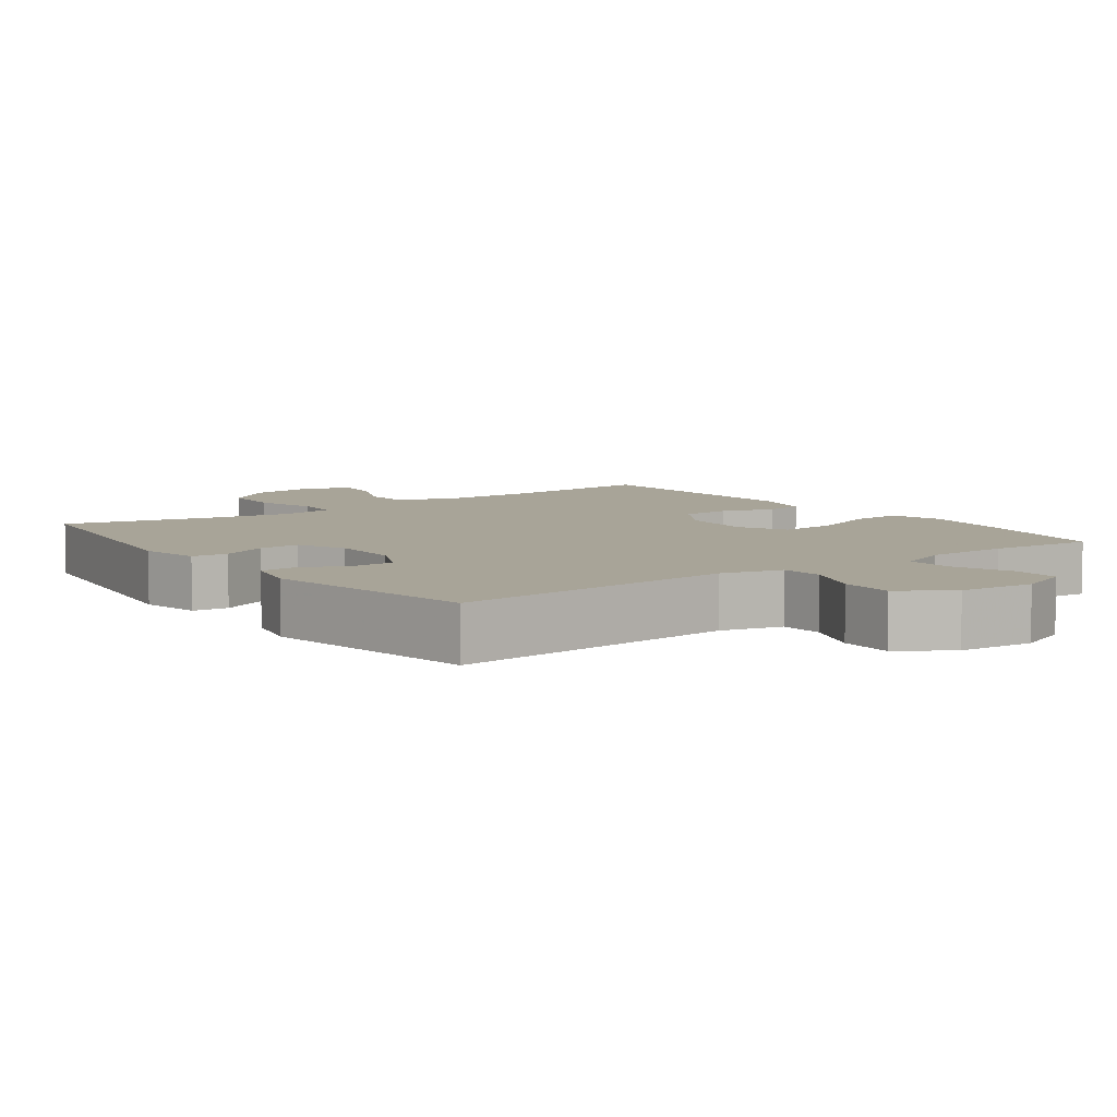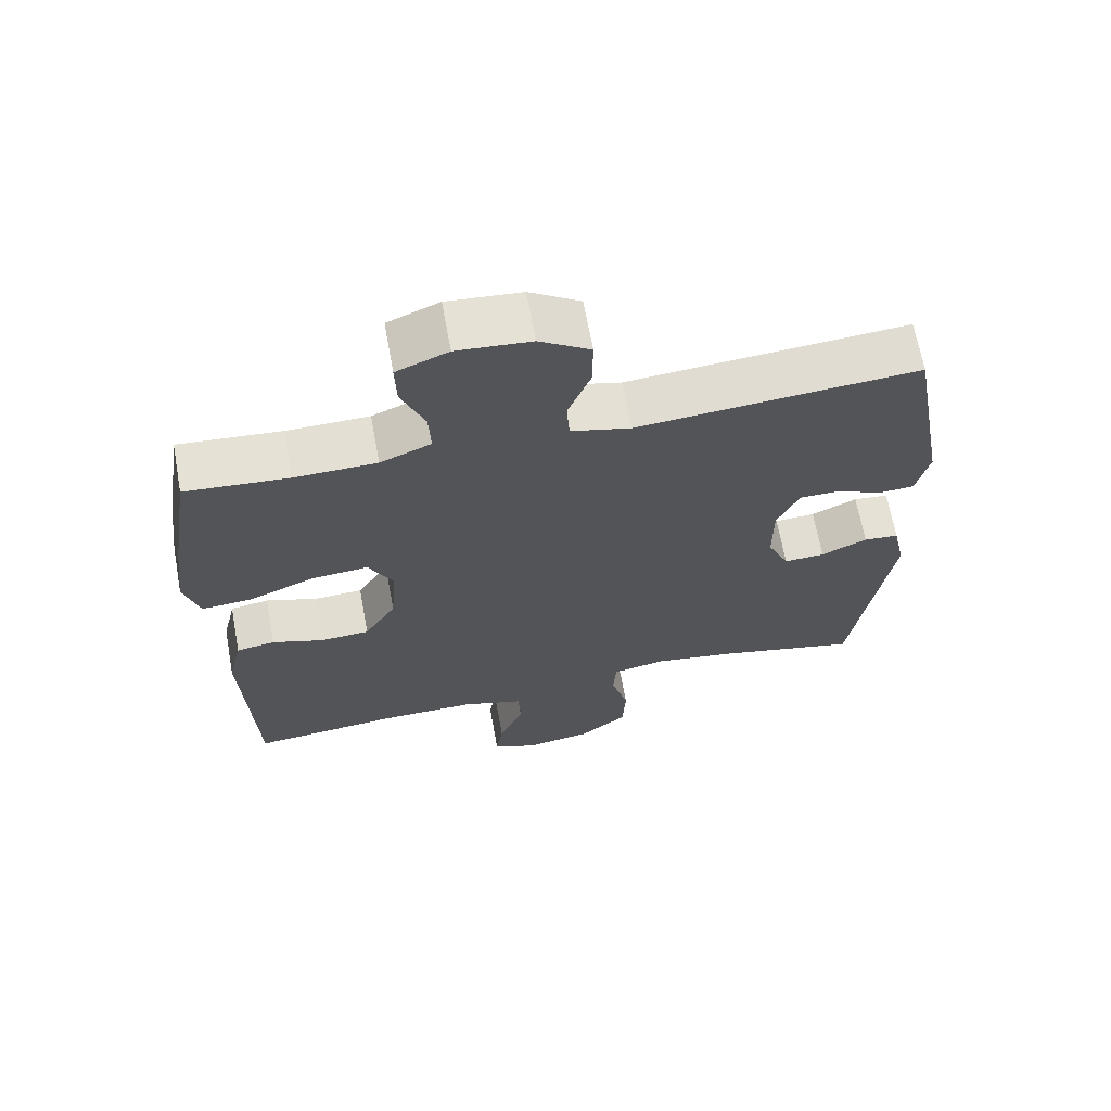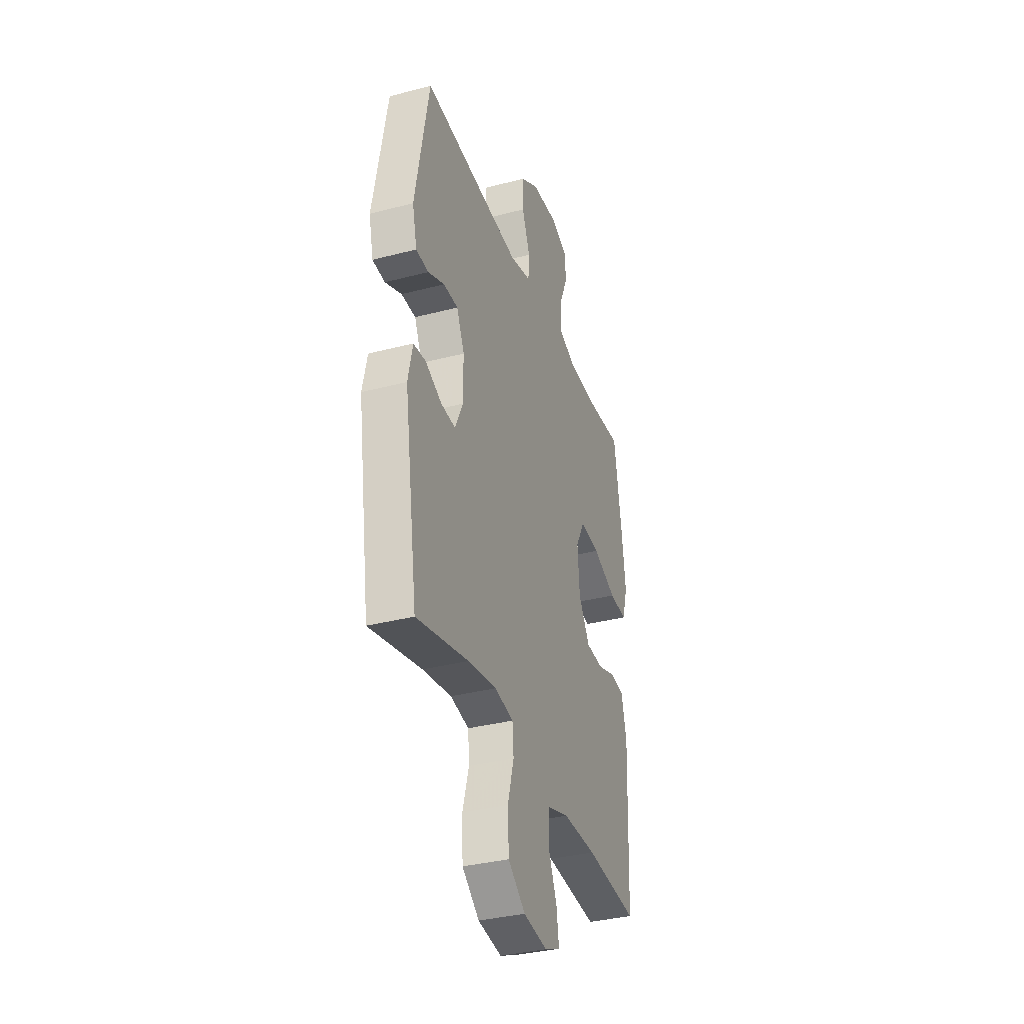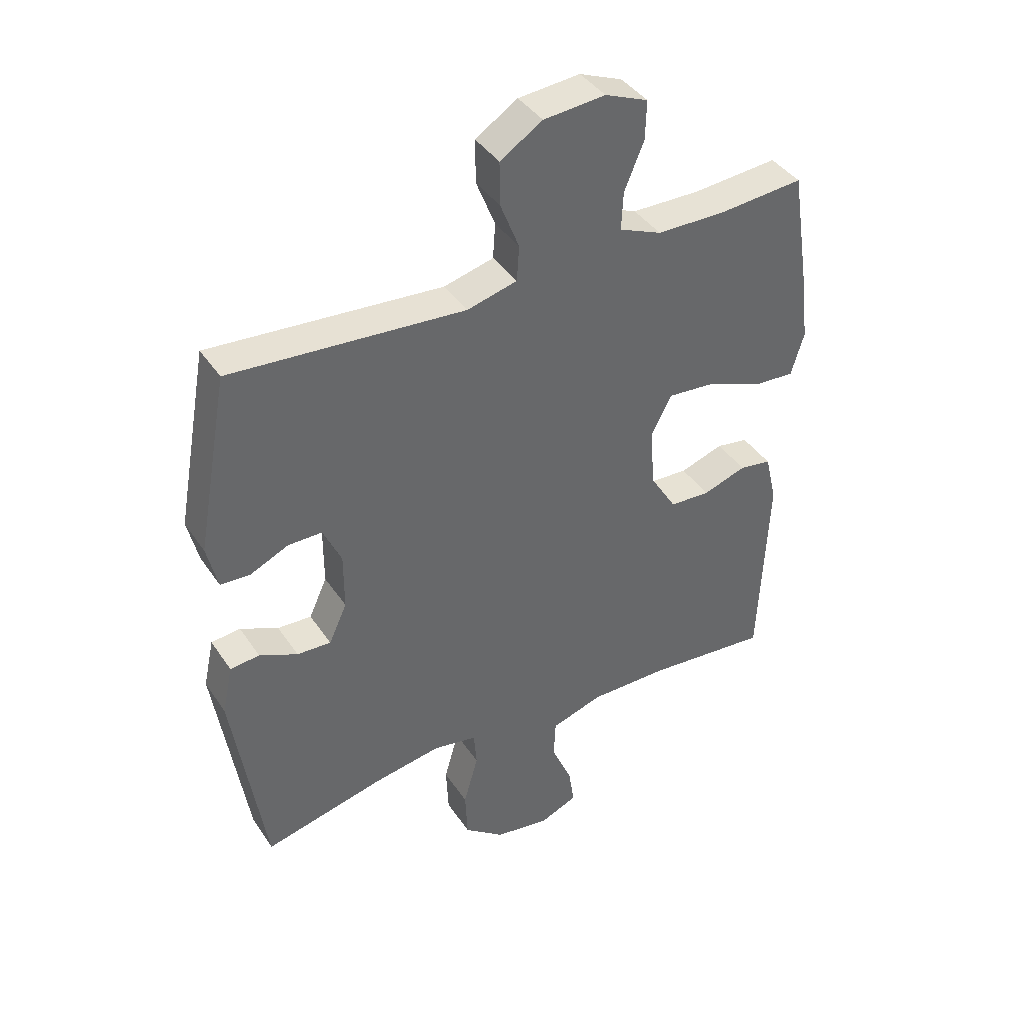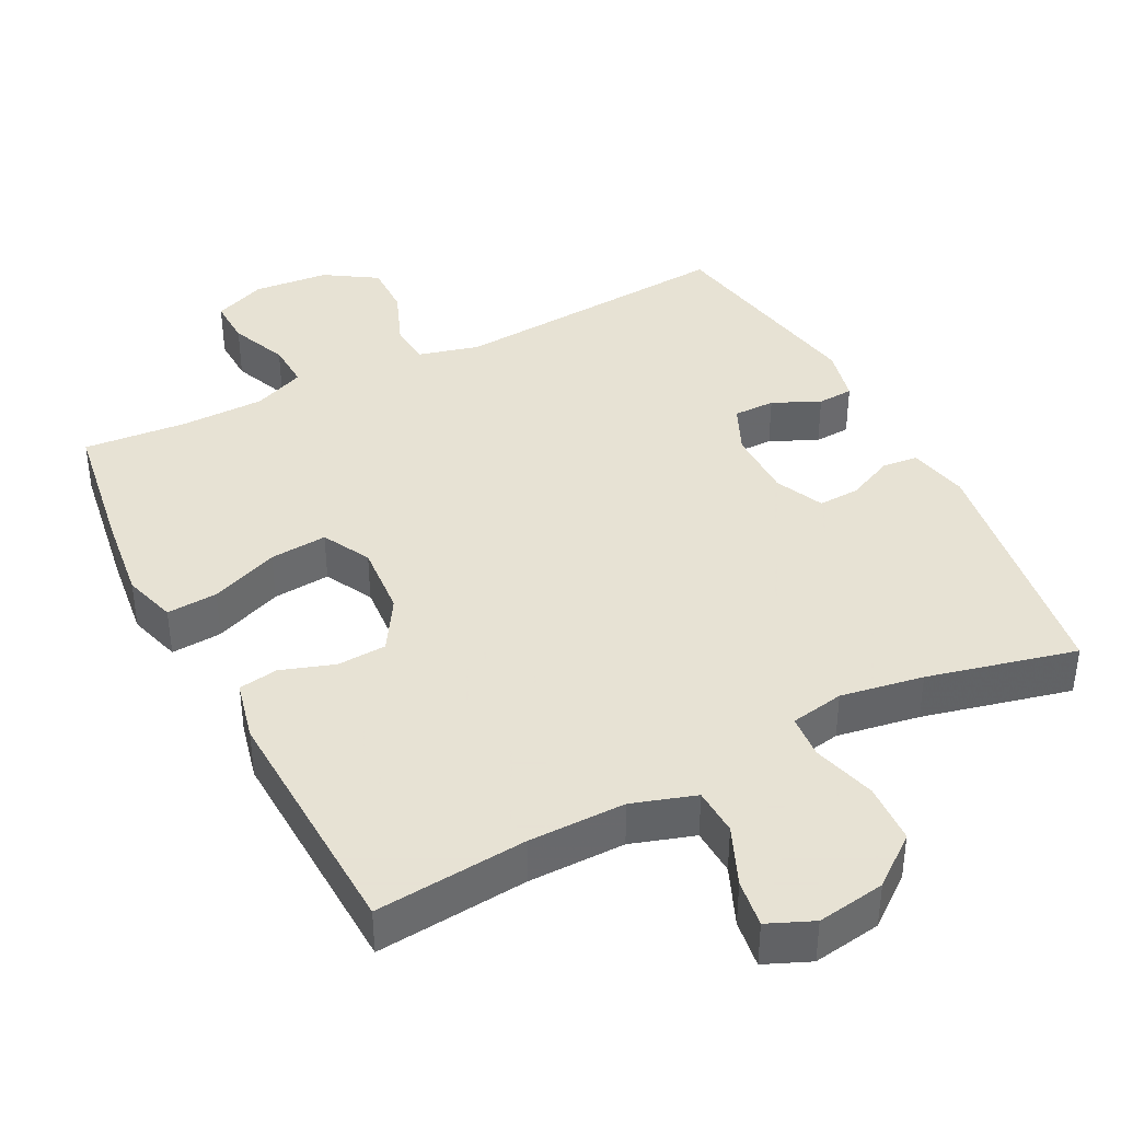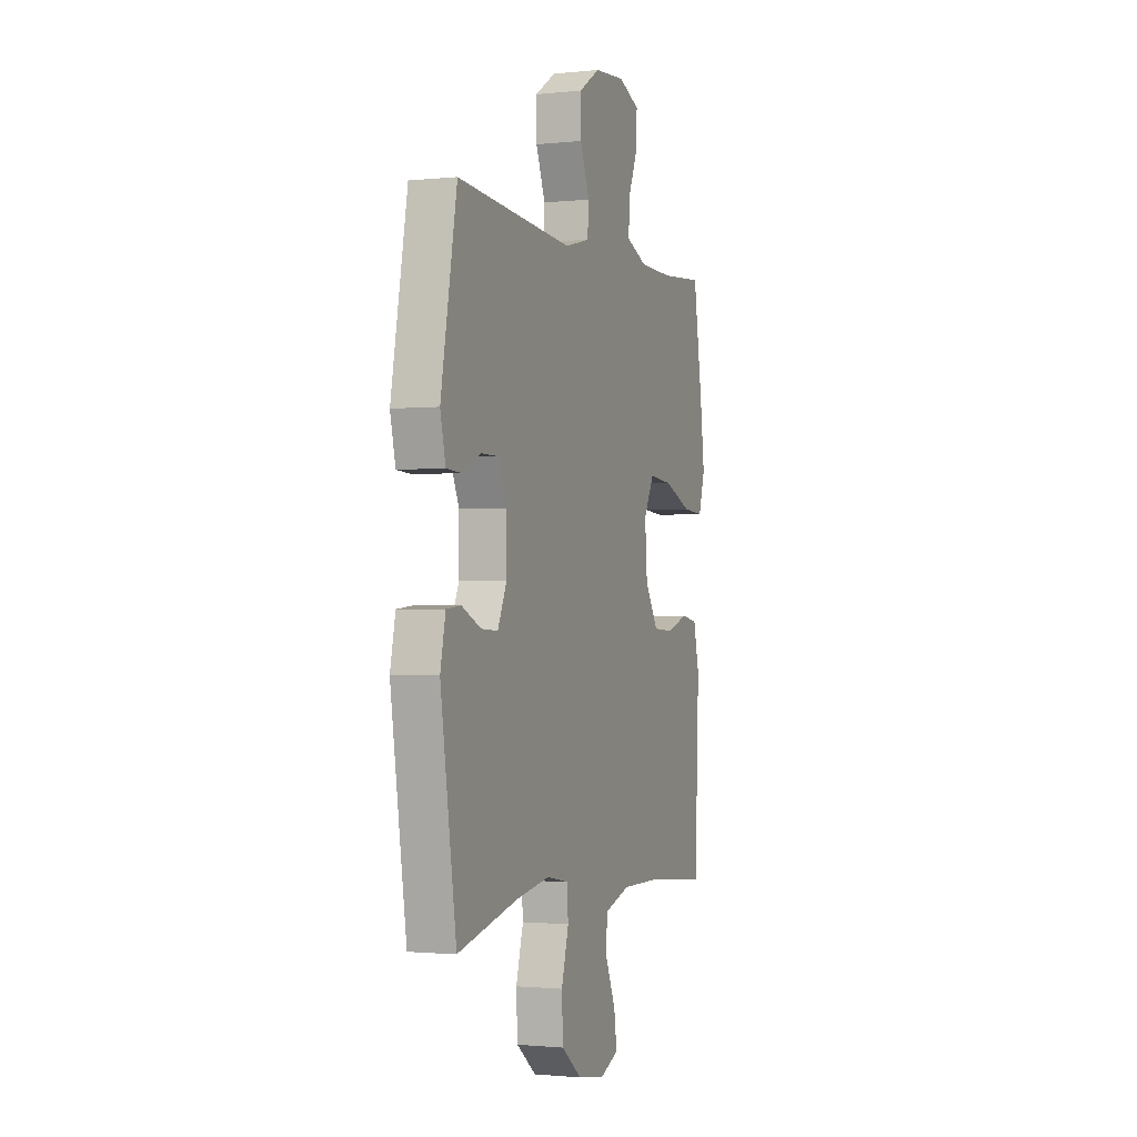
<metadata>
{"format":"obj","ext":"obj","renderer":"f3d","projection":"perspective","resolution":1024,"background":"white","views":[{"elev":7.0,"azim":-36.1,"up":"+Y"},{"elev":66.4,"azim":169.6,"up":"+Z"},{"elev":-35.0,"azim":-70.8,"up":"+Z"},{"elev":40.7,"azim":-30.7,"up":"+Z"},{"elev":39.7,"azim":152.9,"up":"+Y"},{"elev":-1.4,"azim":-69.2,"up":"+Z"}]}
</metadata>
<code>
v 0.5 0.07 -0.5
v 0.289 0.07 -0.48
v 0.154 0.07 -0.479
v 0.066 0.07 -0.507
v 0.063 0.07 -0.573
v 0.098 0.07 -0.655
v 0.108 0.07 -0.722
v 0.045 0.07 -0.749
v -0.05 0.07 -0.734
v -0.119 0.07 -0.68
v -0.123 0.07 -0.596
v -0.098 0.07 -0.507
v -0.103 0.07 -0.446
v -0.178 0.07 -0.432
v -0.293 0.07 -0.451
v -0.5 0.07 -0.5
v -0.554 0.07 -0.142
v -0.536 0.07 -0.058
v -0.486 0.07 -0.053
v -0.421 0.07 -0.083
v -0.363 0.07 -0.086
v -0.332 0.07 -0.018
v -0.332 0.07 0.08
v -0.363 0.07 0.148
v -0.421 0.07 0.148
v -0.487 0.07 0.118
v -0.537 0.07 0.121
v -0.555 0.07 0.198
v -0.5 0.07 0.5
v -0.102 0.07 0.469
v -0.017 0.07 0.491
v -0.013 0.07 0.551
v -0.045 0.07 0.632
v -0.046 0.07 0.706
v 0.026 0.07 0.752
v 0.131 0.07 0.761
v 0.204 0.07 0.731
v 0.202 0.07 0.665
v 0.169 0.07 0.585
v 0.166 0.07 0.52
v 0.238 0.07 0.49
v 0.354 0.07 0.488
v 0.5 0.07 0.5
v 0.531 0.07 0.303
v 0.546 0.07 0.183
v 0.524 0.07 0.109
v 0.453 0.07 0.114
v 0.358 0.07 0.152
v 0.278 0.07 0.159
v 0.243 0.07 0.092
v 0.251 0.07 -0.01
v 0.296 0.07 -0.083
v 0.365 0.07 -0.087
v 0.439 0.07 -0.062
v 0.494 0.07 -0.071
v 0.514 0.07 -0.156
v 0.5 0 -0.5
v 0.289 0 -0.48
v 0.154 0 -0.479
v 0.066 0 -0.507
v 0.063 0 -0.573
v 0.098 0 -0.655
v 0.108 0 -0.722
v 0.045 0 -0.749
v -0.05 0 -0.734
v -0.119 0 -0.68
v -0.123 0 -0.596
v -0.098 0 -0.507
v -0.103 0 -0.446
v -0.178 0 -0.432
v -0.293 0 -0.451
v -0.5 0 -0.5
v -0.554 0 -0.142
v -0.536 0 -0.058
v -0.486 0 -0.053
v -0.421 0 -0.083
v -0.363 0 -0.086
v -0.332 0 -0.018
v -0.332 0 0.08
v -0.363 0 0.148
v -0.421 0 0.148
v -0.487 0 0.118
v -0.537 0 0.121
v -0.555 0 0.198
v -0.5 0 0.5
v -0.102 0 0.469
v -0.017 0 0.491
v -0.013 0 0.551
v -0.045 0 0.632
v -0.046 0 0.706
v 0.026 0 0.752
v 0.131 0 0.761
v 0.204 0 0.731
v 0.202 0 0.665
v 0.169 0 0.585
v 0.166 0 0.52
v 0.238 0 0.49
v 0.354 0 0.488
v 0.5 0 0.5
v 0.531 0 0.303
v 0.546 0 0.183
v 0.524 0 0.109
v 0.453 0 0.114
v 0.358 0 0.152
v 0.278 0 0.159
v 0.243 0 0.092
v 0.251 0 -0.01
v 0.296 0 -0.083
v 0.365 0 -0.087
v 0.439 0 -0.062
v 0.494 0 -0.071
v 0.514 0 -0.156
f 56 1 2
f 55 56 2
f 54 55 2
f 53 54 2
f 52 53 2 3
f 51 52 3 4
f 50 51 4
f 46 47 48
f 45 46 48
f 44 45 48
f 43 44 48
f 42 43 48
f 41 42 48 49
f 40 41 49 50
f 37 38 39
f 36 37 39
f 35 36 39
f 34 35 39
f 33 34 39
f 32 33 39
f 31 32 39 40
f 40 50 4
f 31 40 4
f 30 31 4
f 28 29 30
f 27 28 30
f 26 27 30
f 25 26 30
f 18 19 20
f 17 18 20
f 16 17 20
f 15 16 20
f 14 15 20 21
f 13 14 21 22
f 10 11 12
f 9 10 12
f 8 9 12
f 7 8 12
f 6 7 12
f 5 6 12
f 5 12 13
f 13 22 23
f 5 13 23
f 4 5 23
f 24 25 30
f 4 23 24 30
f 58 57 112
f 58 112 111
f 58 111 110
f 58 110 109
f 59 58 109 108
f 60 59 108 107
f 60 107 106
f 104 103 102
f 104 102 101
f 104 101 100
f 104 100 99
f 104 99 98
f 105 104 98 97
f 106 105 97 96
f 95 94 93
f 95 93 92
f 95 92 91
f 95 91 90
f 95 90 89
f 95 89 88
f 96 95 88 87
f 60 106 96
f 60 96 87
f 60 87 86
f 86 85 84
f 86 84 83
f 86 83 82
f 86 82 81
f 76 75 74
f 76 74 73
f 76 73 72
f 76 72 71
f 77 76 71 70
f 78 77 70 69
f 68 67 66
f 68 66 65
f 68 65 64
f 68 64 63
f 68 63 62
f 68 62 61
f 69 68 61
f 79 78 69
f 79 69 61
f 79 61 60
f 86 81 80
f 86 80 79 60
f 1 57 58 2
f 2 58 59 3
f 3 59 60 4
f 4 60 61 5
f 5 61 62 6
f 6 62 63 7
f 7 63 64 8
f 8 64 65 9
f 9 65 66 10
f 10 66 67 11
f 11 67 68 12
f 12 68 69 13
f 13 69 70 14
f 14 70 71 15
f 15 71 72 16
f 16 72 73 17
f 17 73 74 18
f 18 74 75 19
f 19 75 76 20
f 20 76 77 21
f 21 77 78 22
f 22 78 79 23
f 23 79 80 24
f 24 80 81 25
f 25 81 82 26
f 26 82 83 27
f 27 83 84 28
f 28 84 85 29
f 29 85 86 30
f 30 86 87 31
f 31 87 88 32
f 32 88 89 33
f 33 89 90 34
f 34 90 91 35
f 35 91 92 36
f 36 92 93 37
f 37 93 94 38
f 38 94 95 39
f 39 95 96 40
f 40 96 97 41
f 41 97 98 42
f 42 98 99 43
f 43 99 100 44
f 44 100 101 45
f 45 101 102 46
f 46 102 103 47
f 47 103 104 48
f 48 104 105 49
f 49 105 106 50
f 50 106 107 51
f 51 107 108 52
f 52 108 109 53
f 53 109 110 54
f 54 110 111 55
f 55 111 112 56
f 56 112 57 1

</code>
